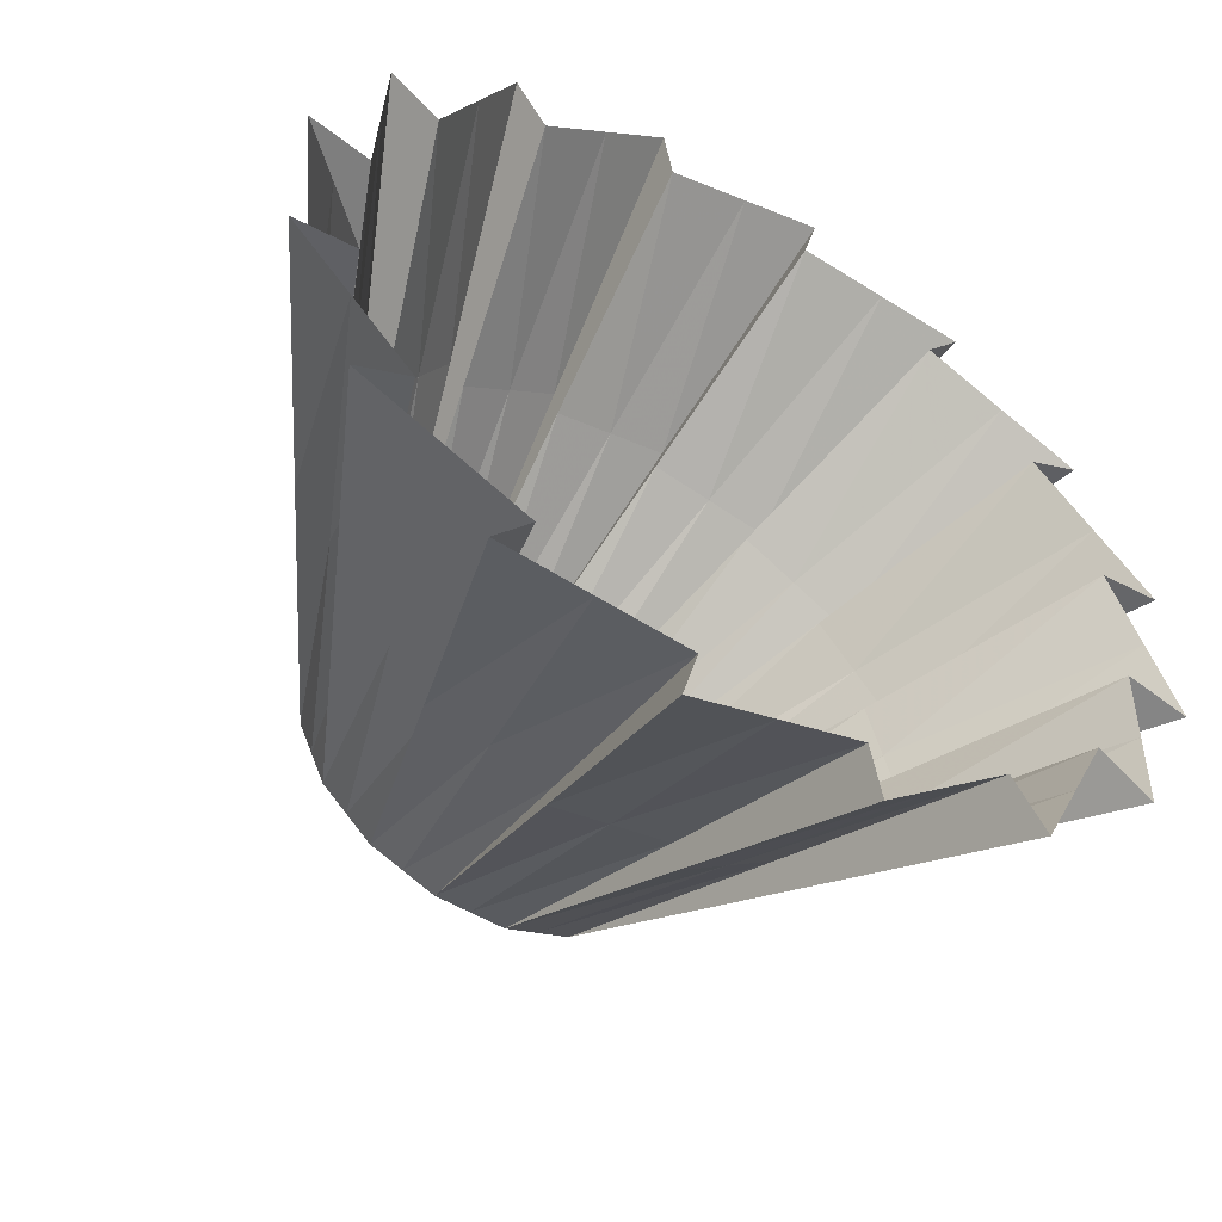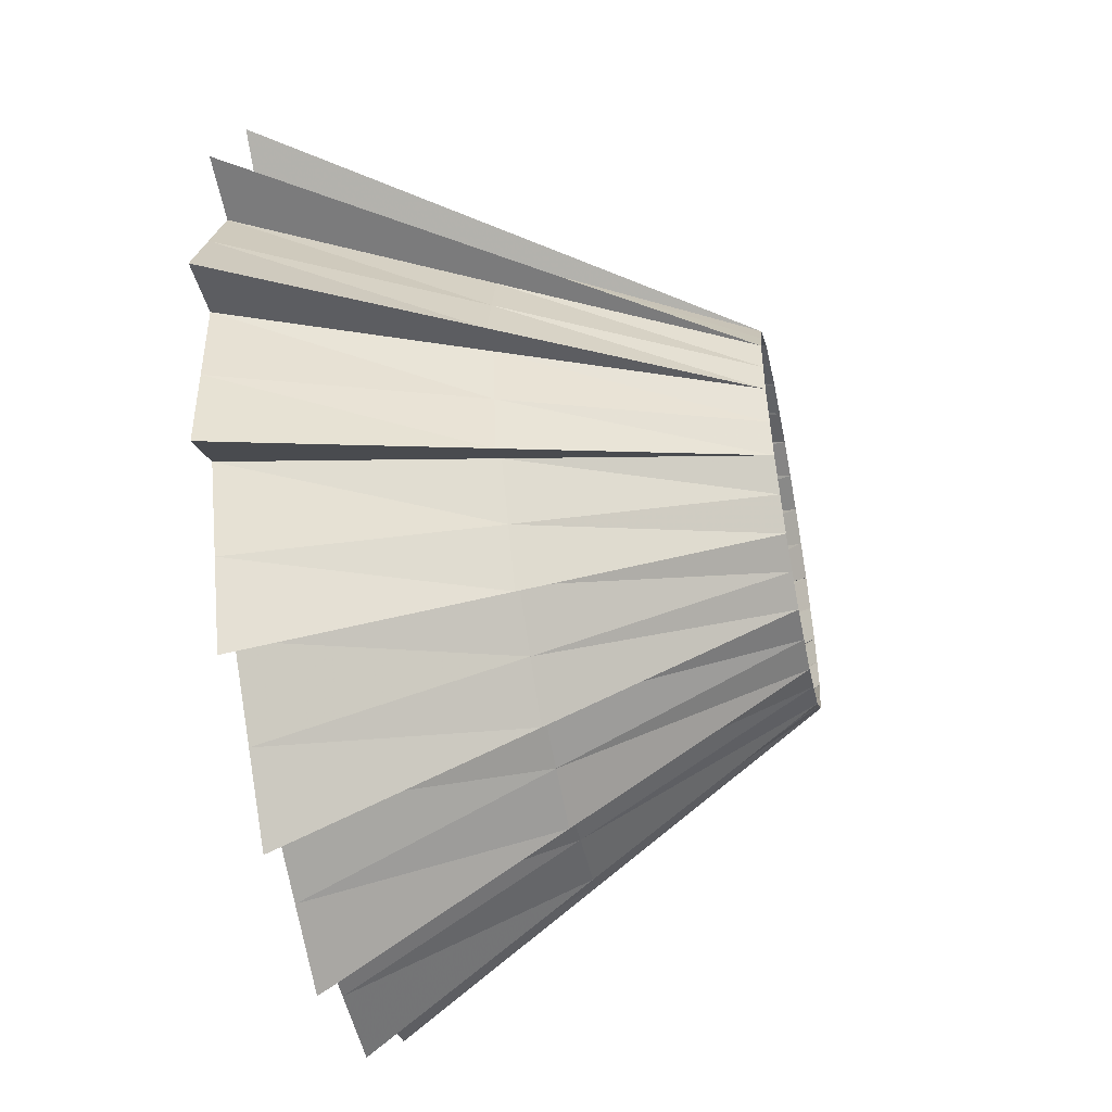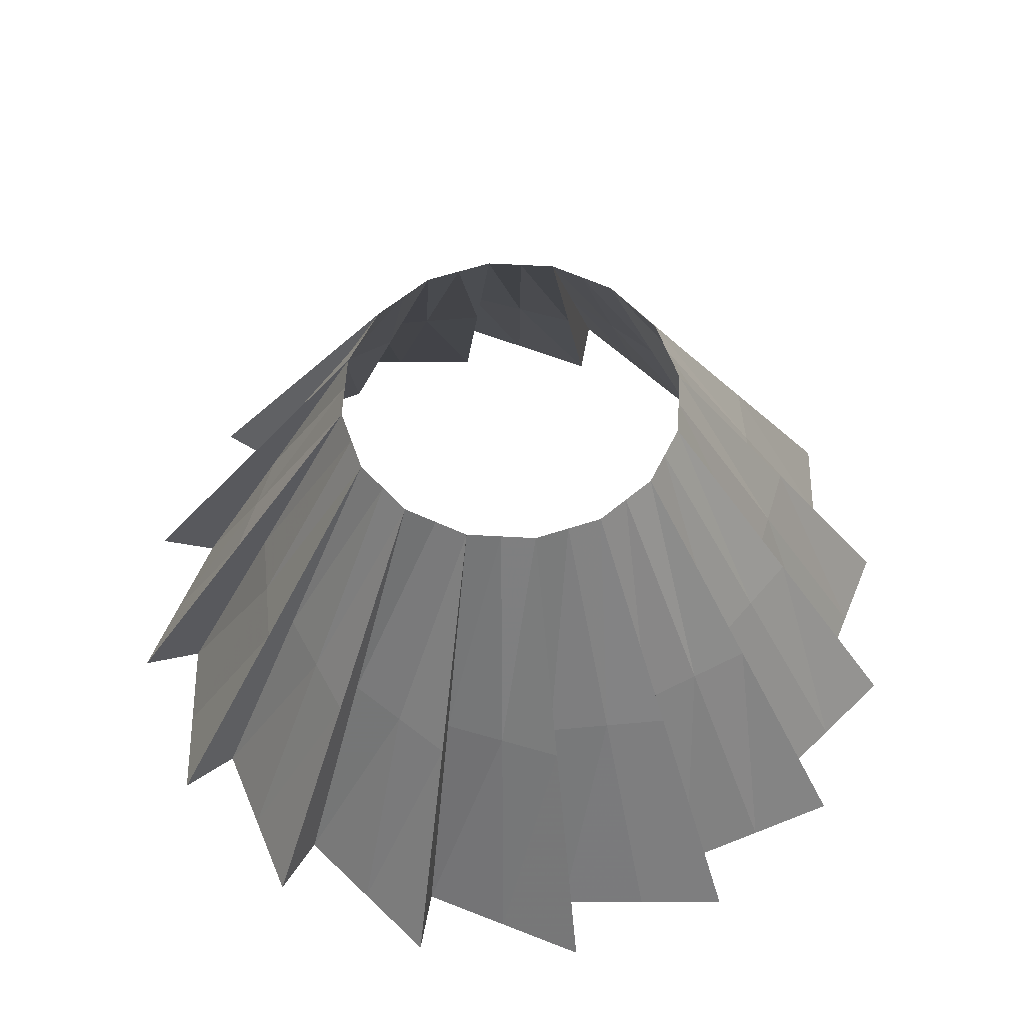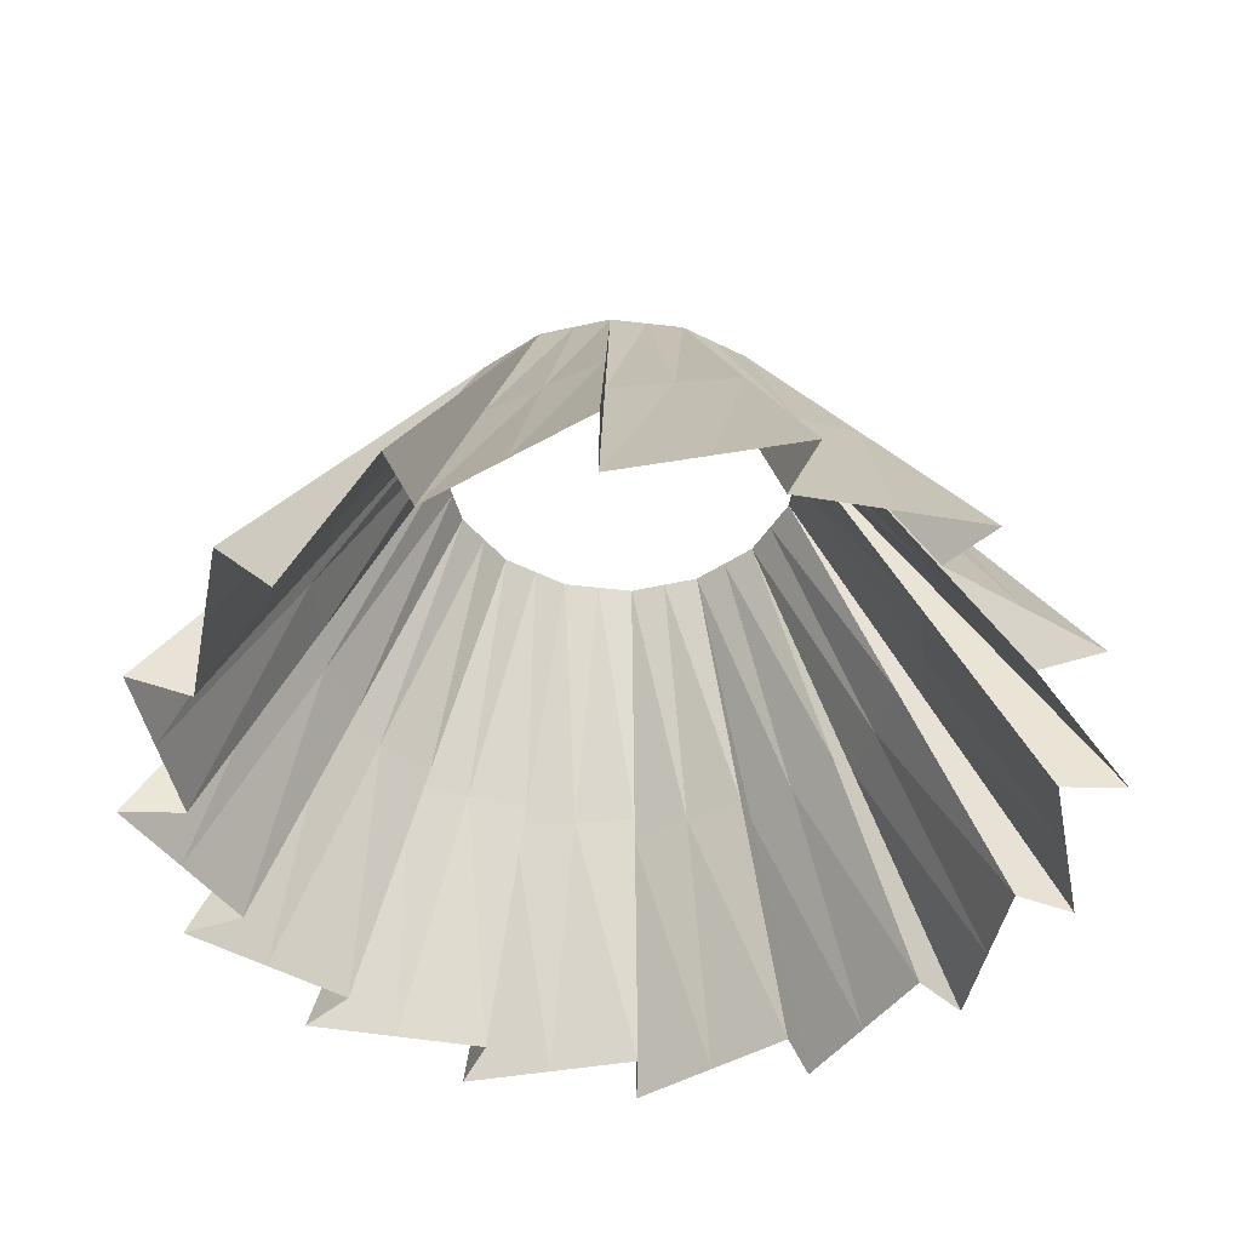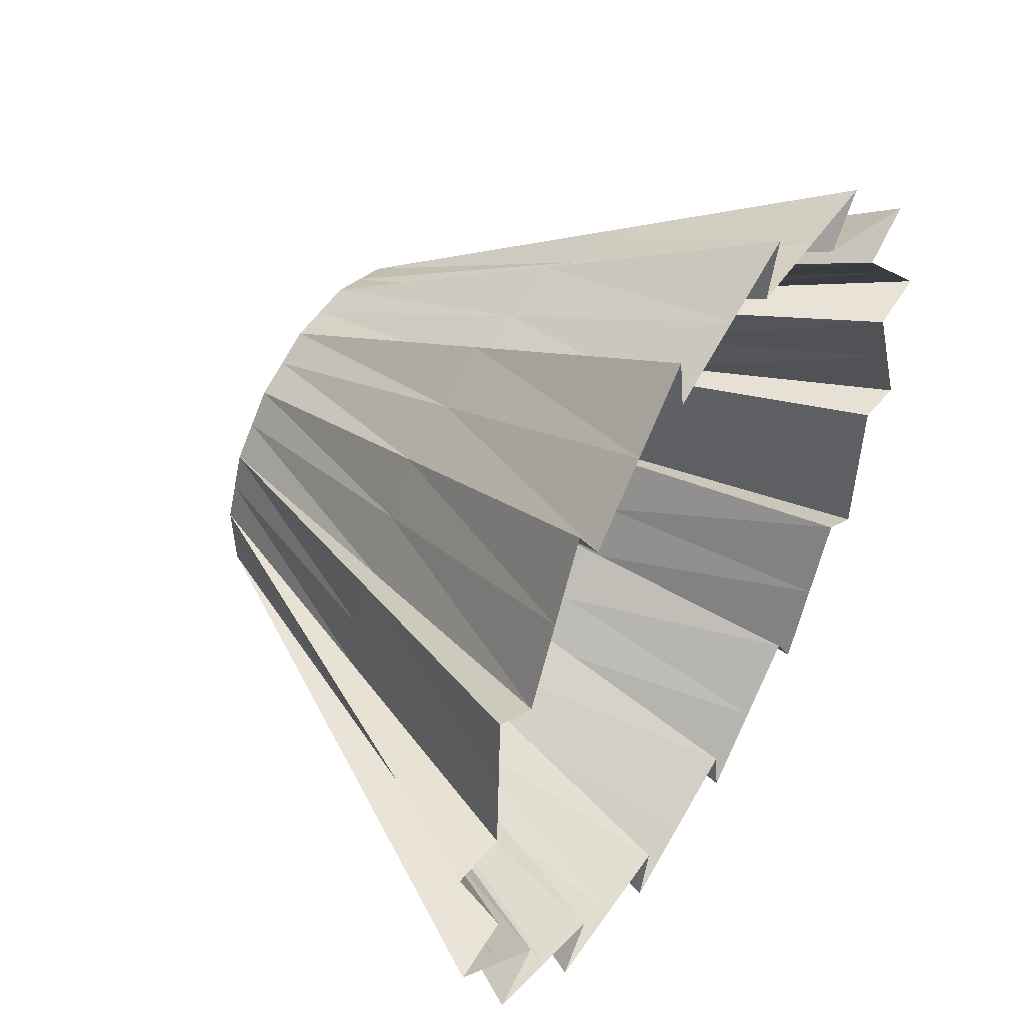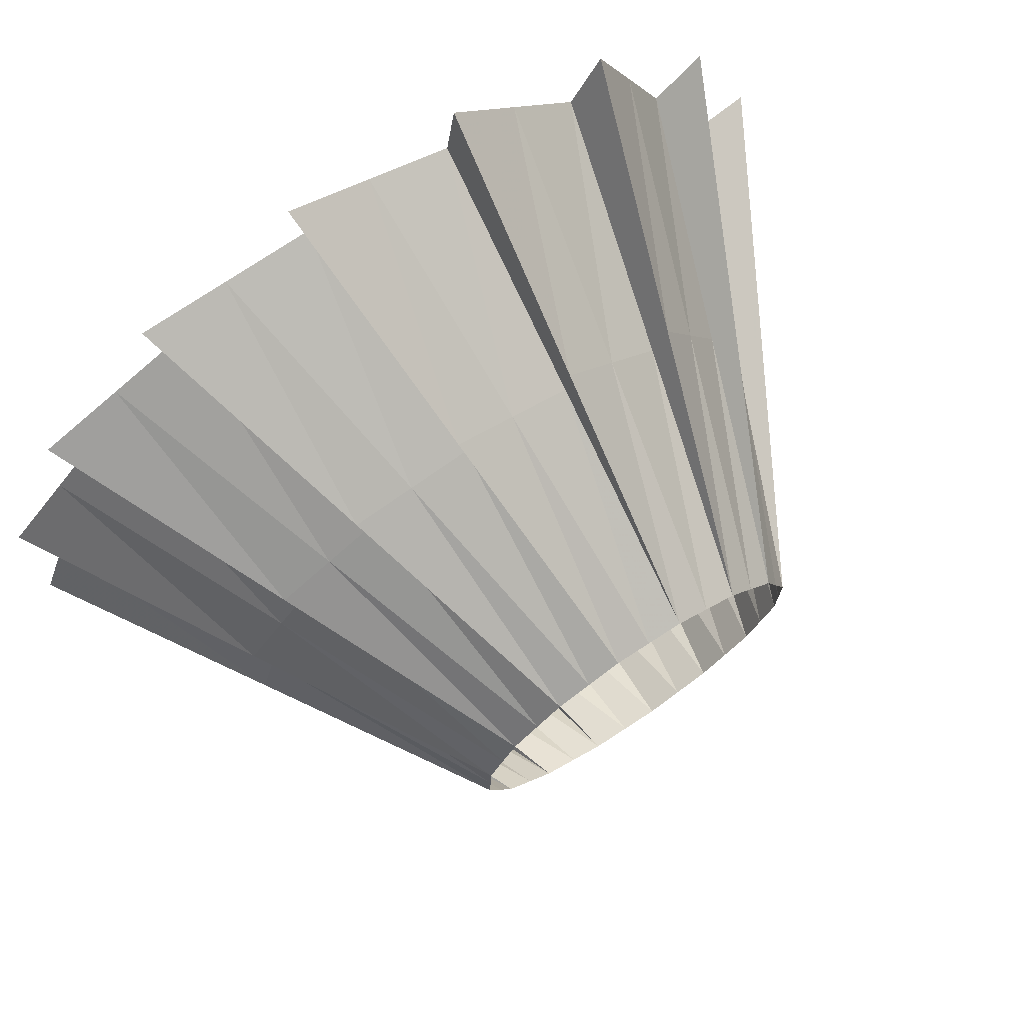
<metadata>
{"format":"obj","ext":"obj","renderer":"f3d","projection":"perspective","resolution":1024,"background":"white","views":[{"elev":-54.9,"azim":-33.0,"up":"+Z"},{"elev":-51.0,"azim":101.3,"up":"+Z"},{"elev":57.2,"azim":69.5,"up":"+Y"},{"elev":-45.5,"azim":-121.7,"up":"+Y"},{"elev":50.8,"azim":-57.4,"up":"+Z"},{"elev":72.6,"azim":146.5,"up":"+Z"}]}
</metadata>
<code>
o LSKIRT.001
v 0.2345 -0.5437 -1.129
v 0.2612 -0.5437 -1.313
v 0.1133 0.8092 -0.5257
v 0.6486 -0.5437 -0.9531
v 0.3058 0.8092 -0.4406
v 0.7439 -0.5437 -1.113
v 0.964 -0.5437 -0.6324
v 1.113 -0.5437 -0.7439
v 0.451 0.8092 -0.2884
v 1.133 -0.5437 -0.2153
v 0.5269 0.8092 -0.09214
v 1.313 -0.5437 -0.2612
v 1.129 -0.5437 0.2345
v 0.5219 0.8092 0.1182
v 1.313 -0.5437 0.2612
v 0.9531 -0.5437 0.6486
v 0.4368 0.8092 0.3106
v 1.113 -0.5437 0.7439
v 0.6324 -0.5437 0.964
v 0.2845 0.8092 0.4558
v 0.7439 -0.5437 1.113
v 0.2153 -0.5437 1.133
v 0.0883 0.8092 0.5317
v 0.2612 -0.5437 1.313
v -0.2345 -0.5437 1.129
v -0.2612 -0.5437 1.313
v -0.122 0.8092 0.5267
v -0.6486 -0.5437 0.9531
v -0.7439 -0.5437 1.113
v -0.3144 0.8092 0.4416
v -0.964 -0.5437 0.6324
v -1.113 -0.5437 0.7439
v -0.4596 0.8092 0.2894
v -1.133 -0.5437 0.2153
v -1.313 -0.5437 0.2612
v -0.5355 0.8092 0.09315
v -1.129 -0.5437 -0.2345
v -1.313 -0.5437 -0.2612
v -0.5305 0.8092 -0.1172
v -0.9531 -0.5437 -0.6486
v -1.113 -0.5437 -0.7439
v -0.4455 0.8092 -0.3096
v -0.6324 -0.5437 -0.964
v -0.7439 -0.5437 -1.113
v -0.2932 0.8092 -0.4548
v -0.2153 -0.5437 -1.133
v -0.09698 0.8092 -0.5307
v -0.2612 -0.5437 -1.313
v 1.123 -0.5437 -0.4796
v 0.8297 0.1328 -0.1537
v 0.4889 0.8092 -0.1903
v 1.039 -0.5437 -0.6881
v 0.7821 0.1328 -0.5161
v 0.8539 -0.5437 -0.8728
v 0.7075 0.1328 -0.4604
v 0.3784 0.8092 -0.3645
v 0.6963 -0.5437 -1.033
v 0.5248 0.1328 -0.7769
v 0.4549 -0.5437 -1.133
v 0.4772 0.1328 -0.6969
v 0.2096 0.8092 -0.4832
v 0.2479 -0.5437 -1.221
v 0.1873 0.1328 -0.9194
v 0.1739 0.1328 -0.8273
v 0.92 0.1328 -0.1767
v 1.223 -0.5437 -0.2383
v 0.5244 0.8092 0.01303
v 0.8253 0.1328 0.1764
v 1.221 -0.5437 -0.01334
v 0.9175 0.1328 0.1897
v 1.221 -0.5437 0.2479
v 0.4793 0.8092 0.2144
v 0.695 0.1328 0.4796
v 1.133 -0.5437 0.4549
v 0.775 0.1328 0.5272
v 1.033 -0.5437 0.6963
v 0.3607 0.8092 0.3832
v 0.4584 0.1328 0.7099
v 0.8728 -0.5437 0.8539
v 0.5142 0.1328 0.7845
v 0.6881 -0.5437 1.039
v 0.1864 0.8092 0.4938
v 0.1518 0.1328 0.8322
v 0.4796 -0.5437 1.123
v 0.1748 0.1328 0.9224
v 0.2383 -0.5437 1.223
v -0.01686 0.8092 0.5292
v -0.1783 0.1328 0.8278
v 0.01334 -0.5437 1.221
v -0.1916 0.1328 0.9199
v -0.2479 -0.5437 1.221
v -0.2182 0.8092 0.4842
v -0.4815 0.1328 0.6974
v -0.4549 -0.5437 1.133
v -0.5291 0.1328 0.7774
v -0.6963 -0.5437 1.033
v -0.387 0.8092 0.3655
v -0.7118 0.1328 0.4609
v -0.8539 -0.5437 0.8728
v -0.7865 0.1328 0.5166
v -1.039 -0.5437 0.6881
v -0.4976 0.8092 0.1913
v -0.8341 0.1328 0.1542
v -1.123 -0.5437 0.4796
v -0.9244 0.1328 0.1772
v -1.223 -0.5437 0.2383
v -0.533 0.8092 -0.01202
v -0.8297 0.1328 -0.1759
v -1.221 -0.5437 0.01334
v -0.9219 0.1328 -0.1892
v -1.221 -0.5437 -0.2479
v -0.488 0.8092 -0.2134
v -0.6993 0.1328 -0.4791
v -1.133 -0.5437 -0.4549
v -0.7794 0.1328 -0.5267
v -1.033 -0.5437 -0.6963
v -0.3693 0.8092 -0.3822
v -0.4628 0.1328 -0.7094
v -0.8728 -0.5437 -0.8539
v -0.5185 0.1328 -0.784
v -0.6881 -0.5437 -1.039
v -0.1951 0.8092 -0.4927
v -0.1561 0.1328 -0.8317
v -0.4796 -0.5437 -1.123
v -0.1791 0.1328 -0.9219
v -0.2383 -0.5437 -1.223
v 0.008183 0.8092 -0.5282
v -0.01334 -0.5437 -1.221
v -0.002579 0.1328 -0.8746
v -0.3373 0.1328 -0.8078
v -0.6211 0.1328 -0.6181
v -0.8106 0.1328 -0.3342
v -0.877 0.1328 0.000662
v -0.8103 0.1328 0.3354
v -0.6205 0.1328 0.6192
v -0.3366 0.1328 0.8087
v -0.001759 0.1328 0.8751
v 0.333 0.1328 0.8083
v 0.6167 0.1328 0.6186
v 0.8062 0.1328 0.3347
v 0.8727 0.1328 -0.000158
v 0.8059 0.1328 -0.3349
v 0.6162 0.1328 -0.6186
v 0.3322 0.1328 -0.8082
f 1 64 62
f 61 60 144
f 4 60 57
f 56 55 143
f 7 55 52
f 51 50 142
f 10 50 66
f 67 68 141
f 13 68 71
f 72 73 140
f 16 73 76
f 77 78 139
f 19 78 81
f 82 83 138
f 22 83 86
f 87 88 137
f 25 88 91
f 92 93 136
f 28 93 96
f 97 98 135
f 31 98 101
f 102 103 134
f 34 103 106
f 107 108 133
f 37 108 111
f 112 113 132
f 40 113 116
f 117 118 131
f 43 118 121
f 122 123 130
f 46 123 126
f 127 64 129
f 120 124 44
f 116 115 41
f 126 125 48
f 121 118 120
f 130 46 124
f 47 129 125
f 121 120 44
f 115 119 41
f 123 47 125
f 125 128 48
f 131 43 119
f 129 1 128
f 45 130 120
f 42 131 115
f 126 123 125
f 118 45 120
f 116 113 115
f 113 42 115
f 132 40 114
f 110 114 38
f 39 132 110
f 111 110 38
f 111 108 110
f 108 39 110
f 133 37 109
f 105 109 35
f 36 133 105
f 106 105 35
f 106 103 105
f 103 36 105
f 134 34 104
f 100 104 32
f 33 134 100
f 101 100 32
f 101 98 100
f 98 33 100
f 135 31 99
f 95 99 29
f 30 135 95
f 96 95 29
f 96 93 95
f 93 30 95
f 136 28 94
f 90 94 26
f 27 136 90
f 91 90 26
f 91 88 90
f 88 27 90
f 137 25 89
f 85 89 24
f 23 137 85
f 86 85 24
f 86 83 85
f 83 23 85
f 138 22 84
f 80 84 21
f 20 138 80
f 81 80 21
f 81 78 80
f 78 20 80
f 139 19 79
f 75 79 18
f 17 139 75
f 76 75 18
f 76 73 75
f 73 17 75
f 140 16 74
f 70 74 15
f 14 140 70
f 71 70 15
f 71 68 70
f 68 14 70
f 141 13 69
f 65 69 12
f 11 141 65
f 66 65 12
f 66 50 65
f 50 11 65
f 142 10 49
f 53 49 8
f 9 142 53
f 52 53 8
f 52 55 53
f 55 9 53
f 143 7 54
f 58 54 6
f 5 143 58
f 57 58 6
f 57 60 58
f 60 5 58
f 144 4 59
f 63 59 2
f 3 144 63
f 62 63 2
f 62 64 63
f 64 3 63
f 61 5 60
f 56 9 55
f 51 11 50
f 67 14 68
f 72 17 73
f 77 20 78
f 82 23 83
f 87 27 88
f 92 30 93
f 97 33 98
f 102 36 103
f 107 39 108
f 112 42 113
f 117 45 118
f 122 47 123
f 127 3 64
f 120 130 124
f 130 123 46
f 47 127 129
f 115 131 119
f 125 129 128
f 131 118 43
f 129 64 1
f 45 122 130
f 42 117 131
f 132 113 40
f 110 132 114
f 39 112 132
f 133 108 37
f 105 133 109
f 36 107 133
f 134 103 34
f 100 134 104
f 33 102 134
f 135 98 31
f 95 135 99
f 30 97 135
f 136 93 28
f 90 136 94
f 27 92 136
f 137 88 25
f 85 137 89
f 23 87 137
f 138 83 22
f 80 138 84
f 20 82 138
f 139 78 19
f 75 139 79
f 17 77 139
f 140 73 16
f 70 140 74
f 14 72 140
f 141 68 13
f 65 141 69
f 11 67 141
f 142 50 10
f 53 142 49
f 9 51 142
f 143 55 7
f 58 143 54
f 5 56 143
f 144 60 4
f 63 144 59
f 3 61 144

</code>
